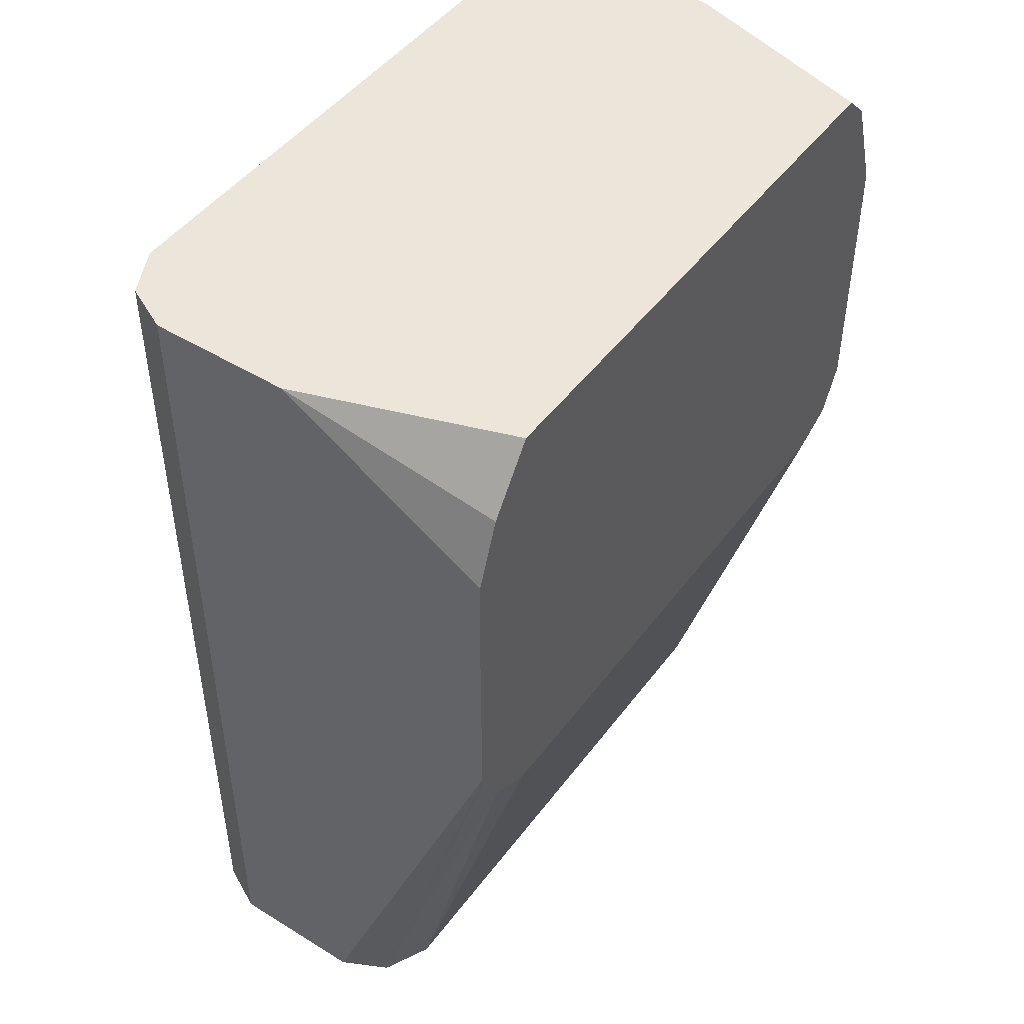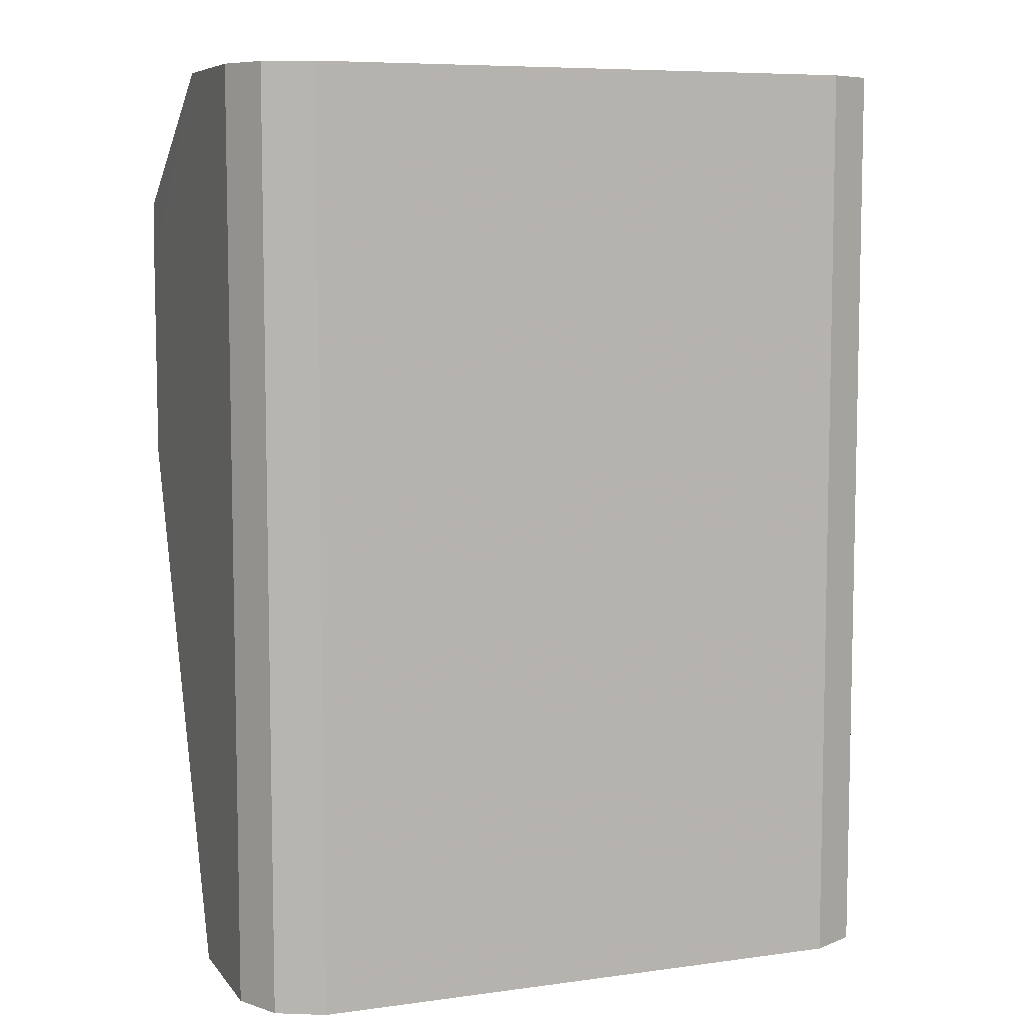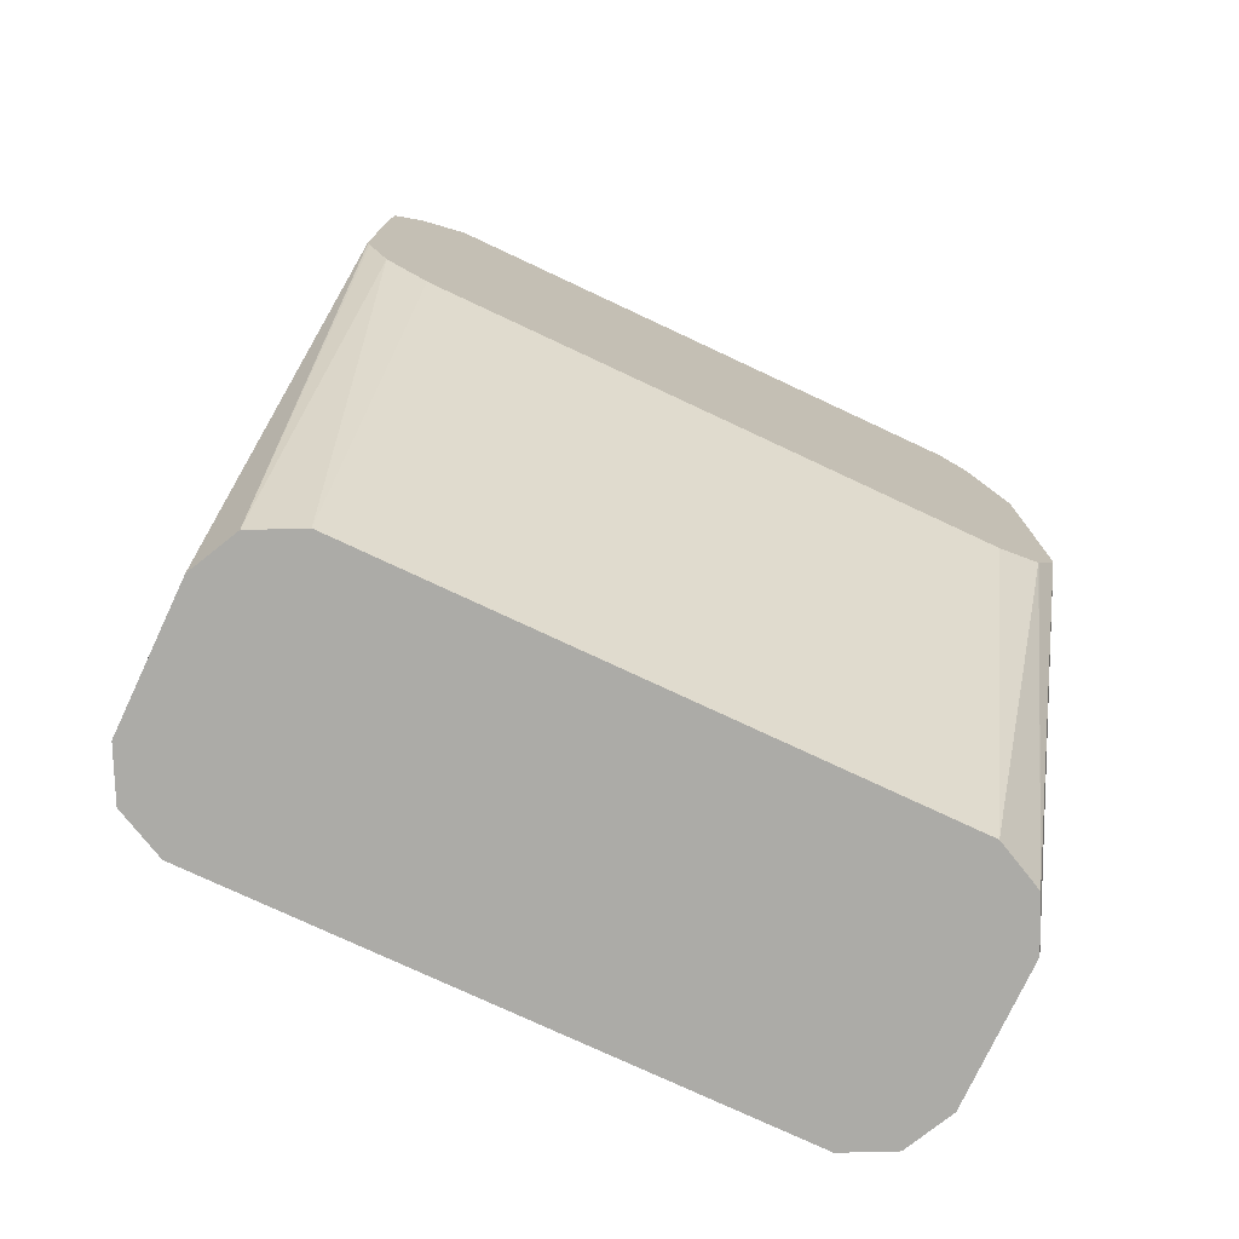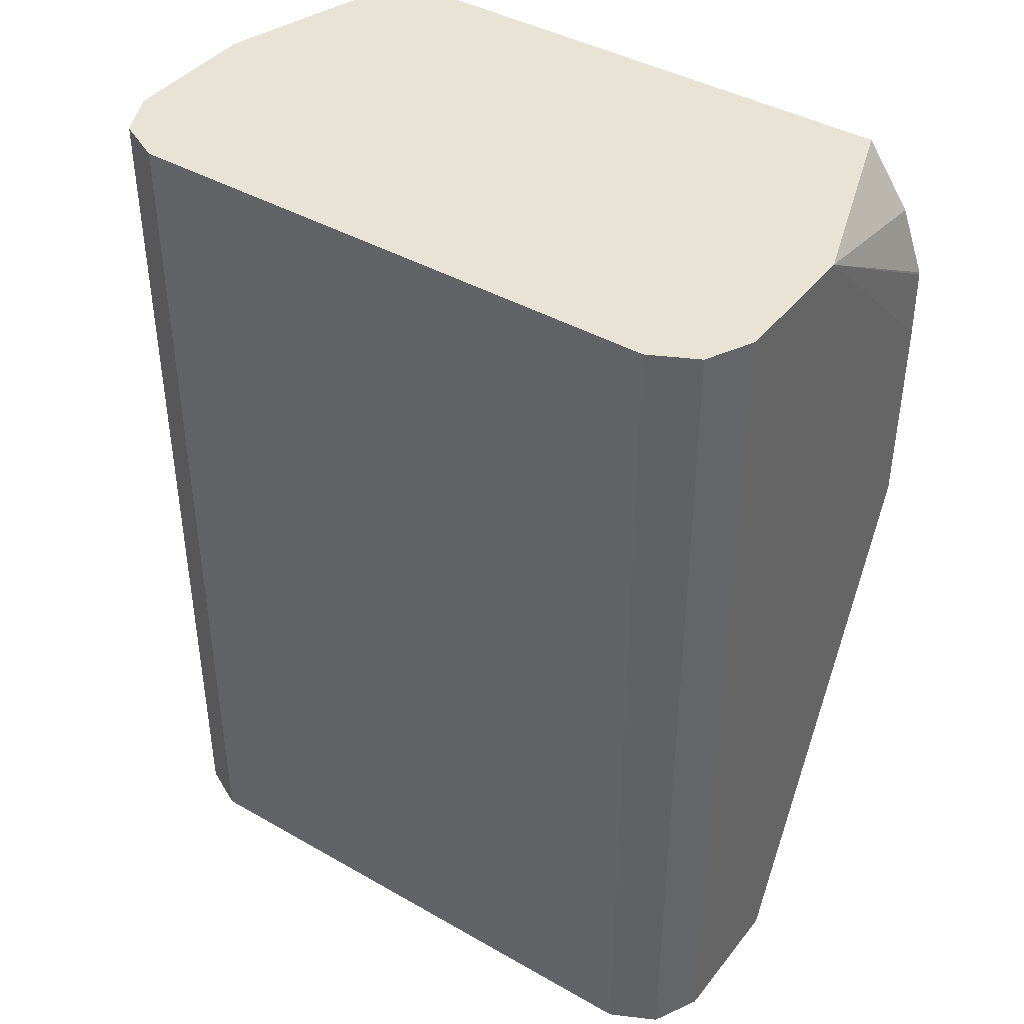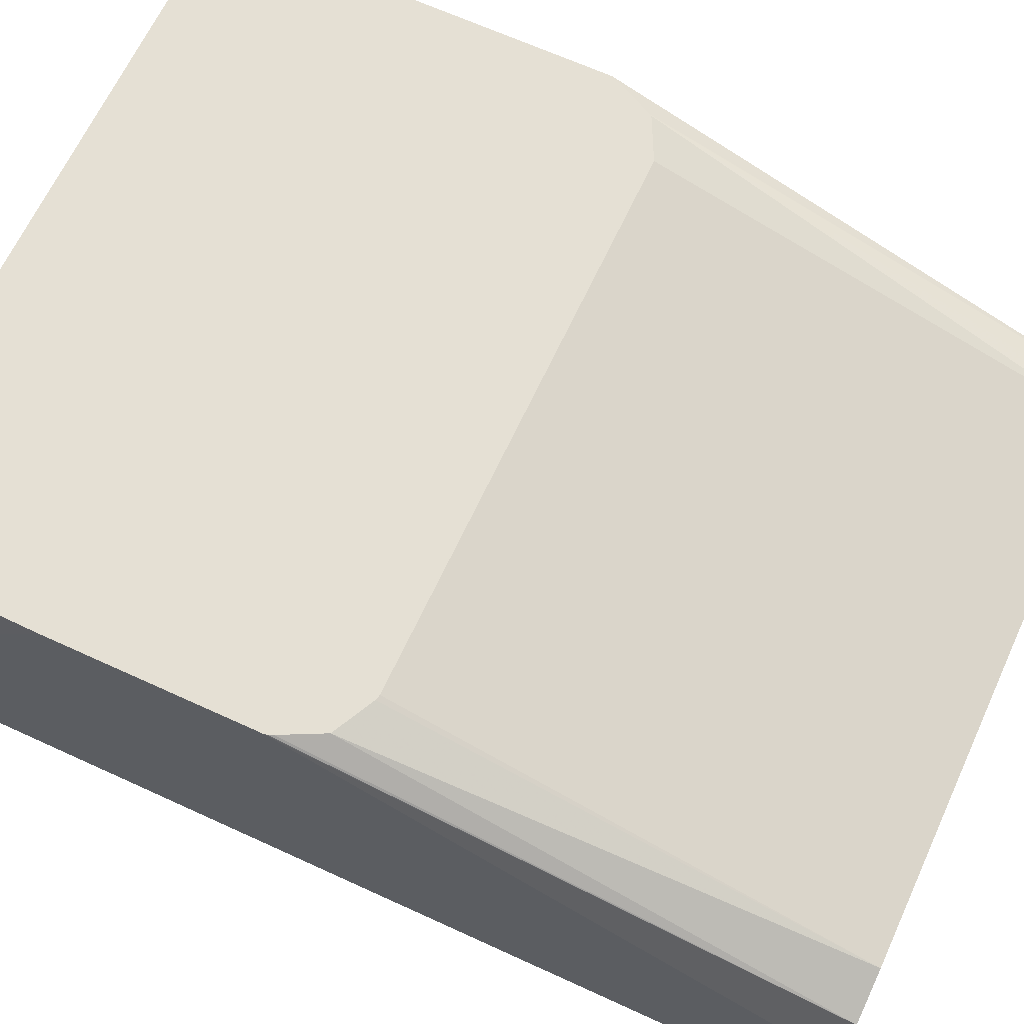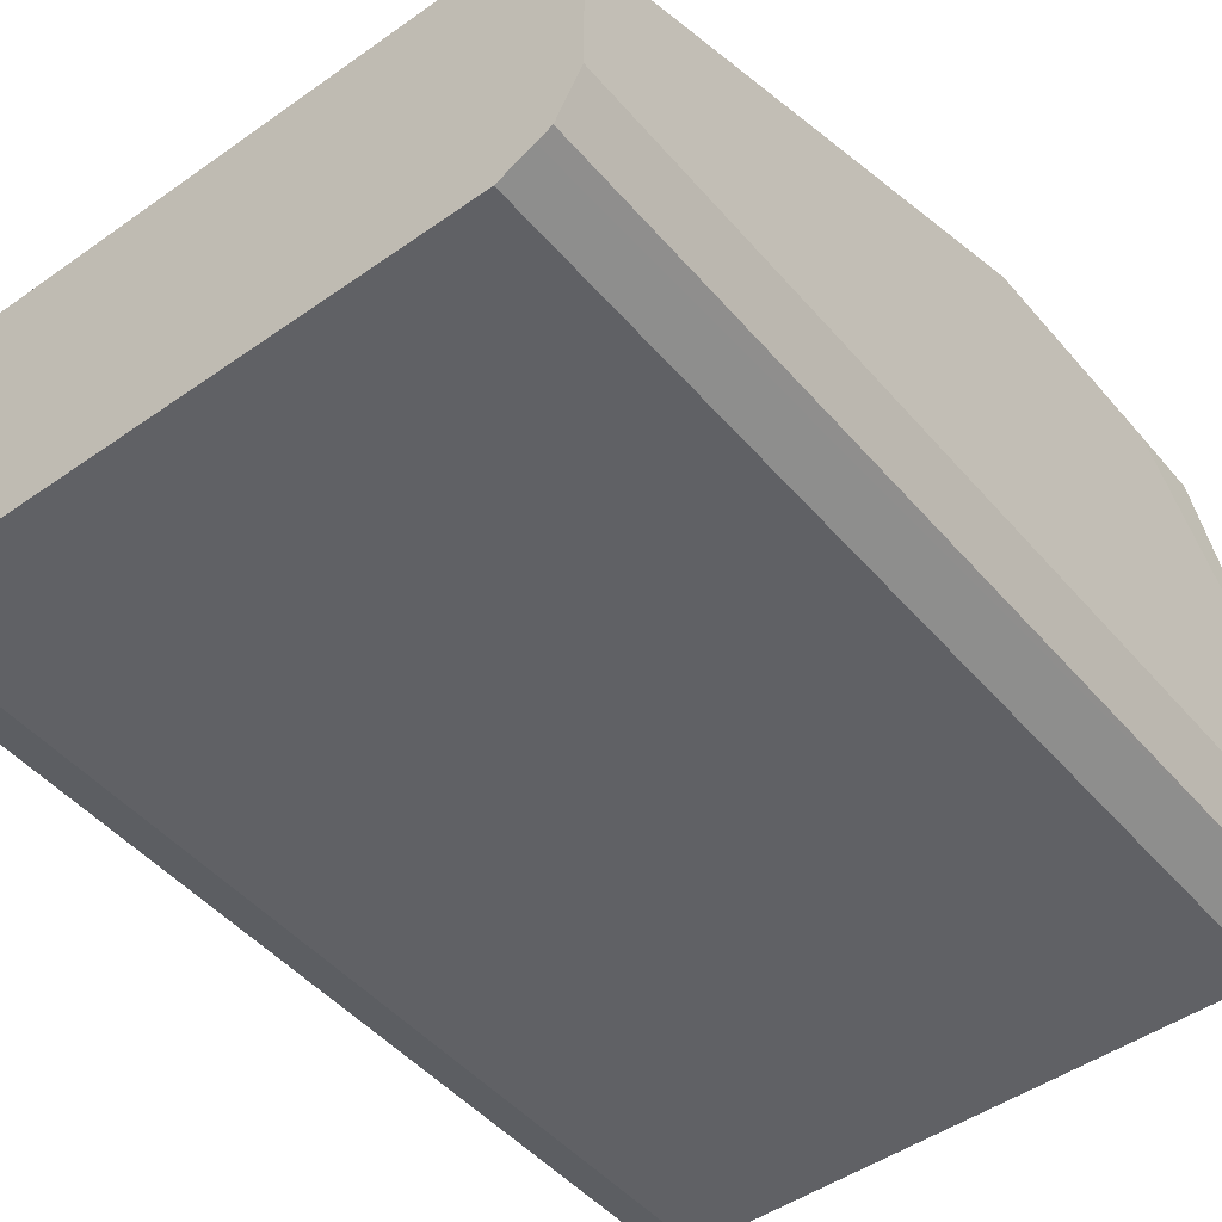
<metadata>
{"format":"obj","ext":"obj","renderer":"f3d","projection":"perspective","resolution":1024,"background":"white","views":[{"elev":47.3,"azim":124.8,"up":"+Z"},{"elev":7.5,"azim":-21.1,"up":"+Z"},{"elev":-76.2,"azim":154.9,"up":"+Z"},{"elev":41.3,"azim":34.7,"up":"+Z"},{"elev":65.7,"azim":114.8,"up":"+Y"},{"elev":-47.8,"azim":-141.6,"up":"+Y"}]}
</metadata>
<code>
v 0.01964 -0.07848 0.2132
v 0.02617 -0.09156 0.2132
v 0.01964 -0.03925 0.2132
v 0.01964 -0.07848 -0.04971
v 0.03925 -0.0981 0.2132
v 0.02617 -0.09156 -0.04971
v 0.03009 -0.09352 -0.04971
v 0.03742 0.01884 0.2132
v 0.02984 0.01884 0.2056
v 0.01979 0.01884 0.1764
v 0.01964 0.01884 0.1569
v 0.01964 -0.03925 -0.04971
v 0.1962 -0.0981 0.2132
v 0.03925 -0.0981 -0.04971
v 0.1961 0.01884 0.2132
v 0.01964 0.01884 0.09888
v 0.02312 -0.03227 -0.04971
v 0.206 -0.09319 0.1668
v 0.2093 -0.09156 0.2132
v 0.1962 -0.0981 -0.04971
v 0.2158 -0.03925 0.2132
v 0.2087 0.01884 0.1954
v 0.01983 0.01884 0.098
v 0.02617 -0.02617 -0.04971
v 0.2093 -0.09156 -0.04971
v 0.2158 -0.07848 0.2132
v 0.2128 -0.08458 -0.04971
v 0.2158 0.01884 0.1569
v 0.2155 0.01884 0.1766
v 0.2154 0.01884 0.1774
v 0.02611 0.01884 0.08544
v 0.03314 -0.02268 -0.04971
v 0.02644 0.01884 0.08488
v 0.2158 -0.07848 -0.04971
v 0.2158 0.01884 0.09888
v 0.03925 -0.01963 -0.04971
v 0.03848 0.01884 0.07888
v 0.2158 -0.03925 -0.04971
v 0.2093 -0.02617 -0.04971
v 0.2157 0.01884 0.09808
v 0.1962 -0.01963 -0.04971
v 0.1962 0.01884 0.07888
v 0.2093 0.01884 0.08501
v 0.215 0.01884 0.09654
v 0.1978 0.01884 0.07927
f 18 25 19
f 12 16 17
f 18 20 25
f 16 24 17
f 16 23 24
f 19 25 27
f 15 21 22
f 13 20 18
f 13 18 19
f 8 31 23
f 8 11 10
f 8 16 11
f 8 23 16
f 8 33 31
f 8 37 33
f 8 42 37
f 19 27 26
f 8 45 42
f 8 10 9
f 21 34 38
f 35 38 39
f 21 35 28
f 8 43 45
f 41 45 43
f 41 42 45
f 39 44 40
f 39 43 44
f 39 41 43
f 36 42 41
f 36 37 42
f 21 38 35
f 35 39 40
f 32 33 36
f 26 27 34
f 24 33 32
f 24 31 33
f 23 31 24
f 21 30 22
f 21 29 30
f 21 28 29
f 33 37 36
f 8 44 43
f 21 26 34
f 8 35 40
f 3 10 11
f 3 9 10
f 3 8 9
f 2 7 5
f 2 6 7
f 1 6 2
f 1 4 6
f 1 12 4
f 1 16 12
f 1 11 16
f 1 3 11
f 1 8 3
f 1 15 8
f 1 21 15
f 1 26 21
f 1 19 26
f 1 13 19
f 1 5 13
f 1 2 5
f 4 12 17
f 4 17 24
f 8 40 44
f 4 24 32
f 8 28 35
f 8 29 28
f 8 30 29
f 8 15 22
f 5 20 13
f 5 14 20
f 5 7 14
f 4 7 6
f 4 14 7
f 8 22 30
f 4 25 20
f 4 27 25
f 4 34 27
f 4 38 34
f 4 39 38
f 4 41 39
f 4 36 41
f 4 32 36
f 4 20 14

</code>
